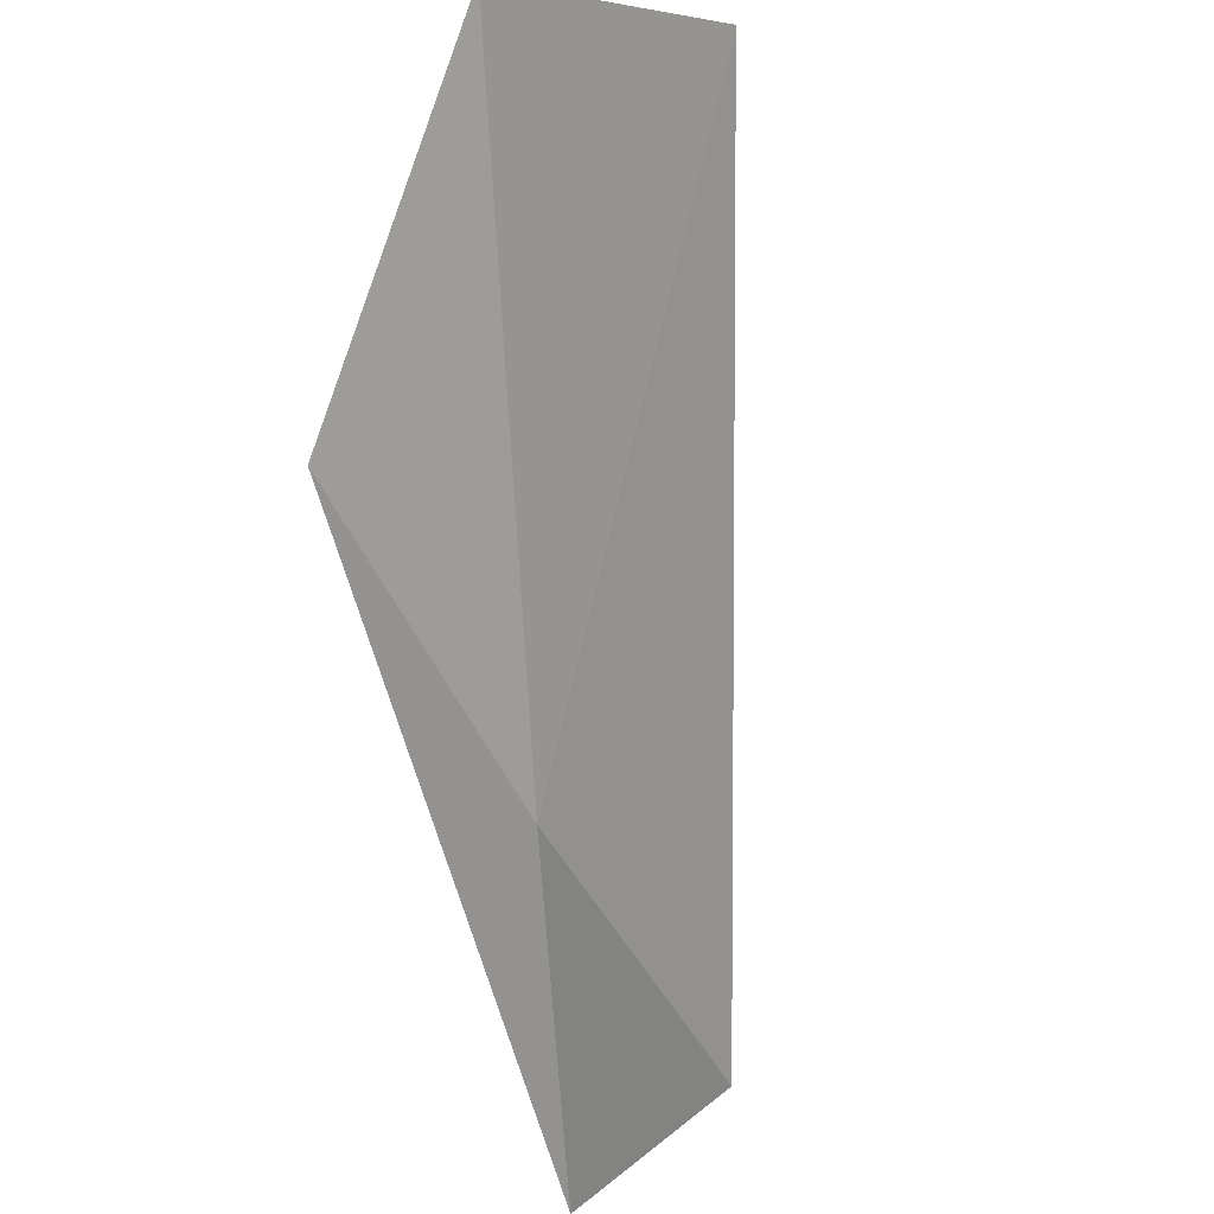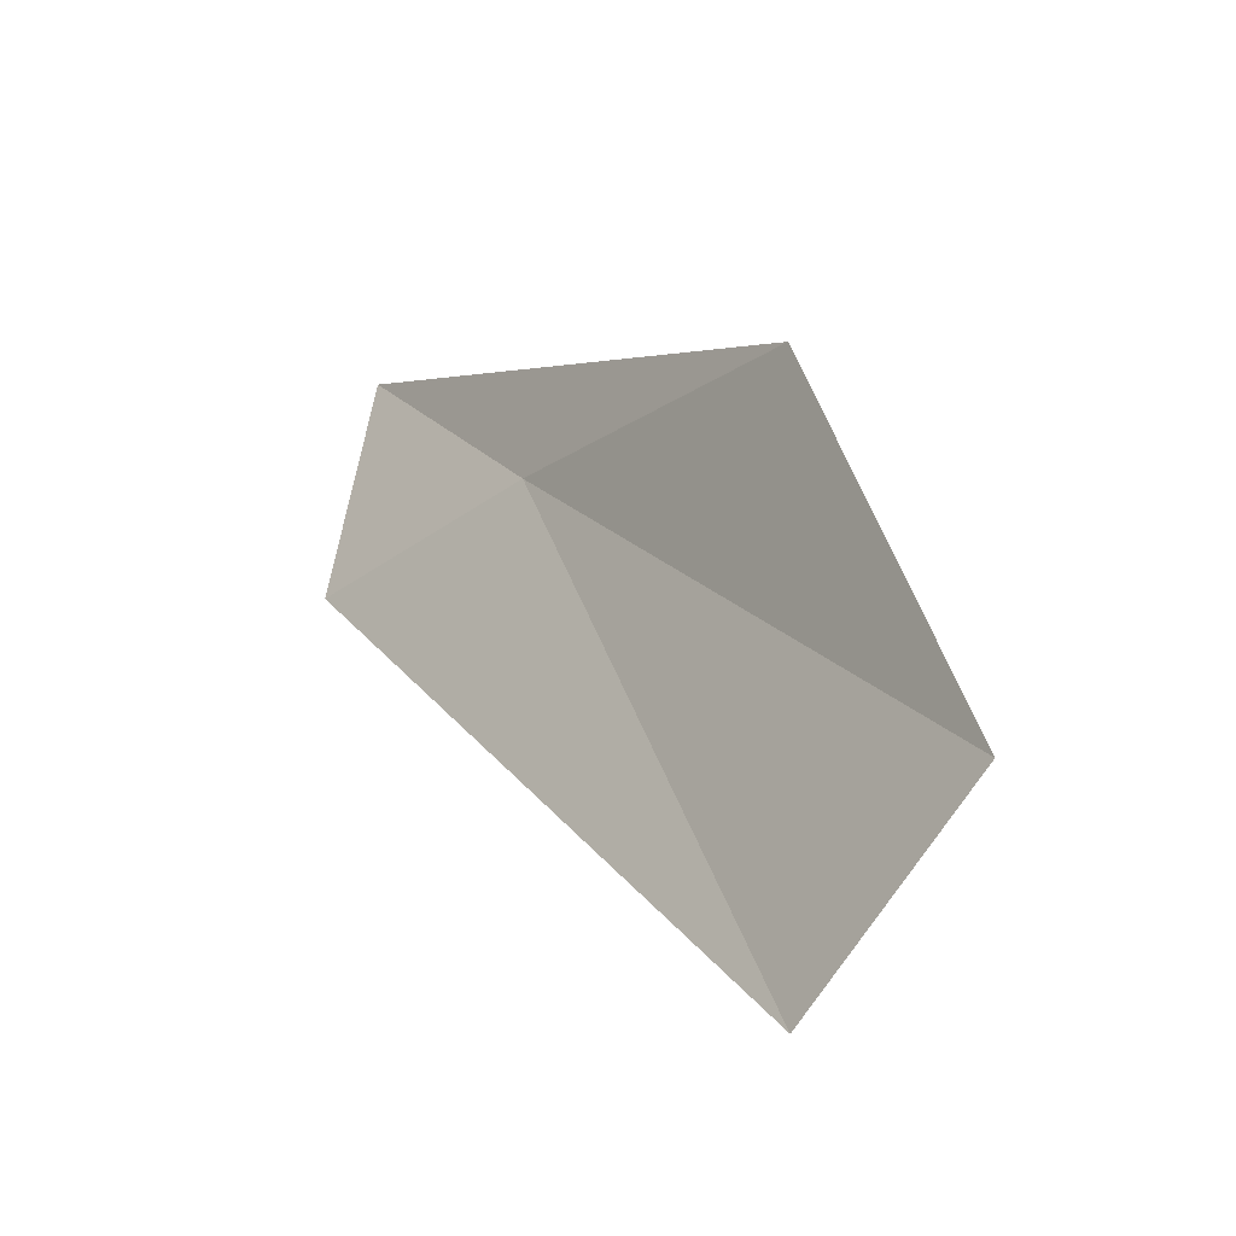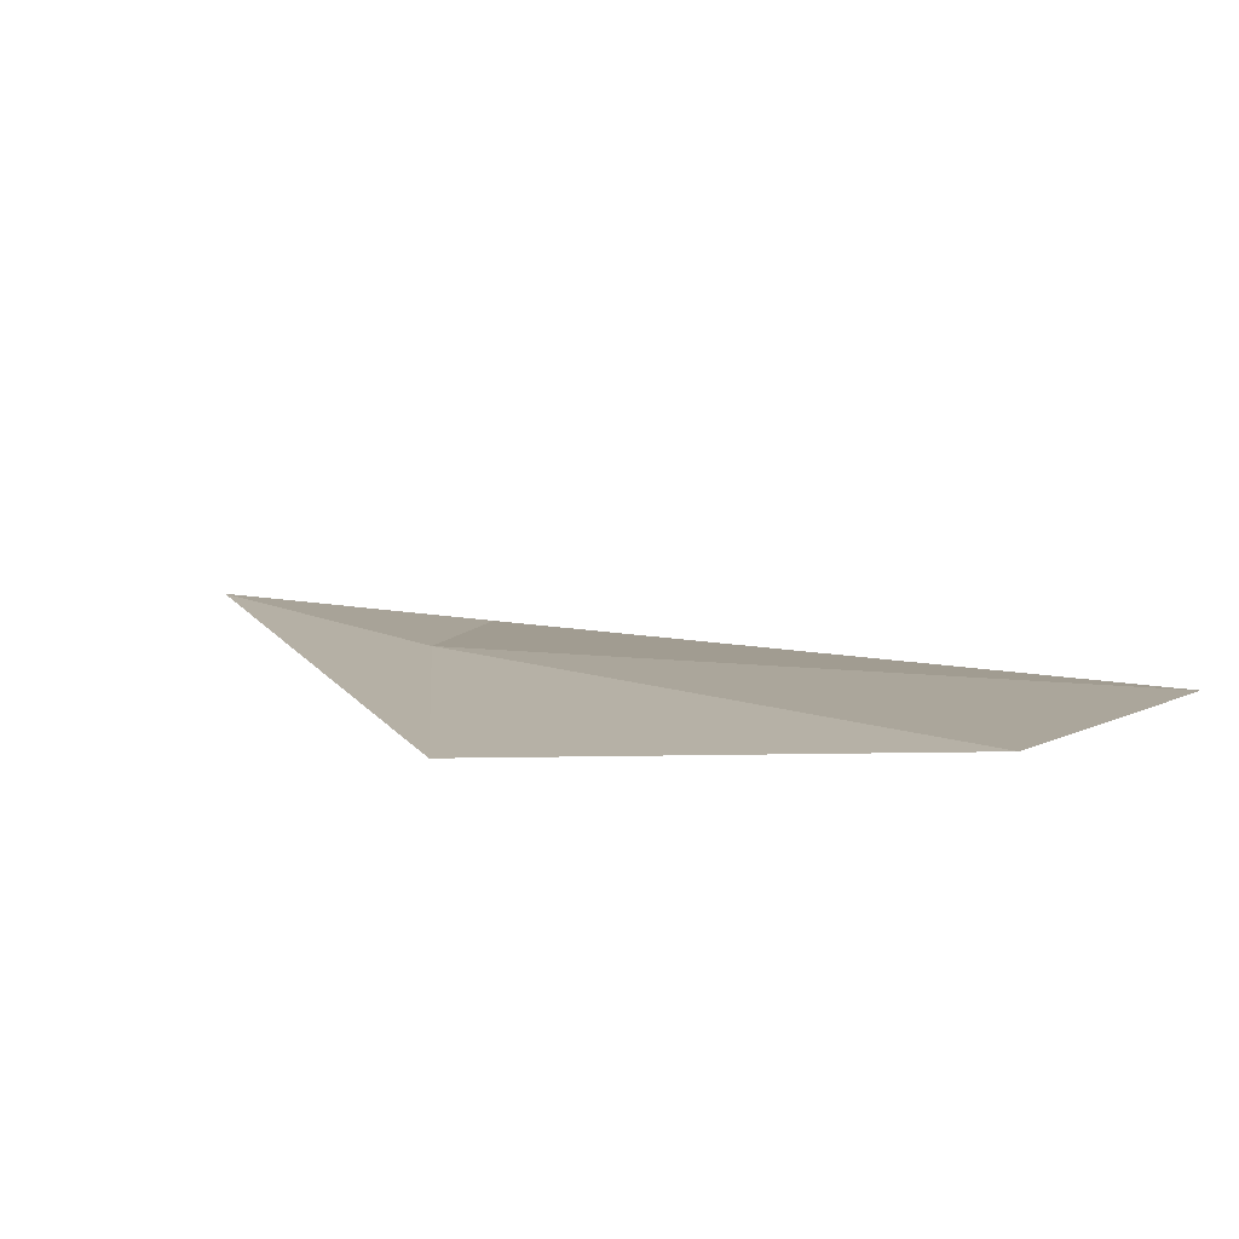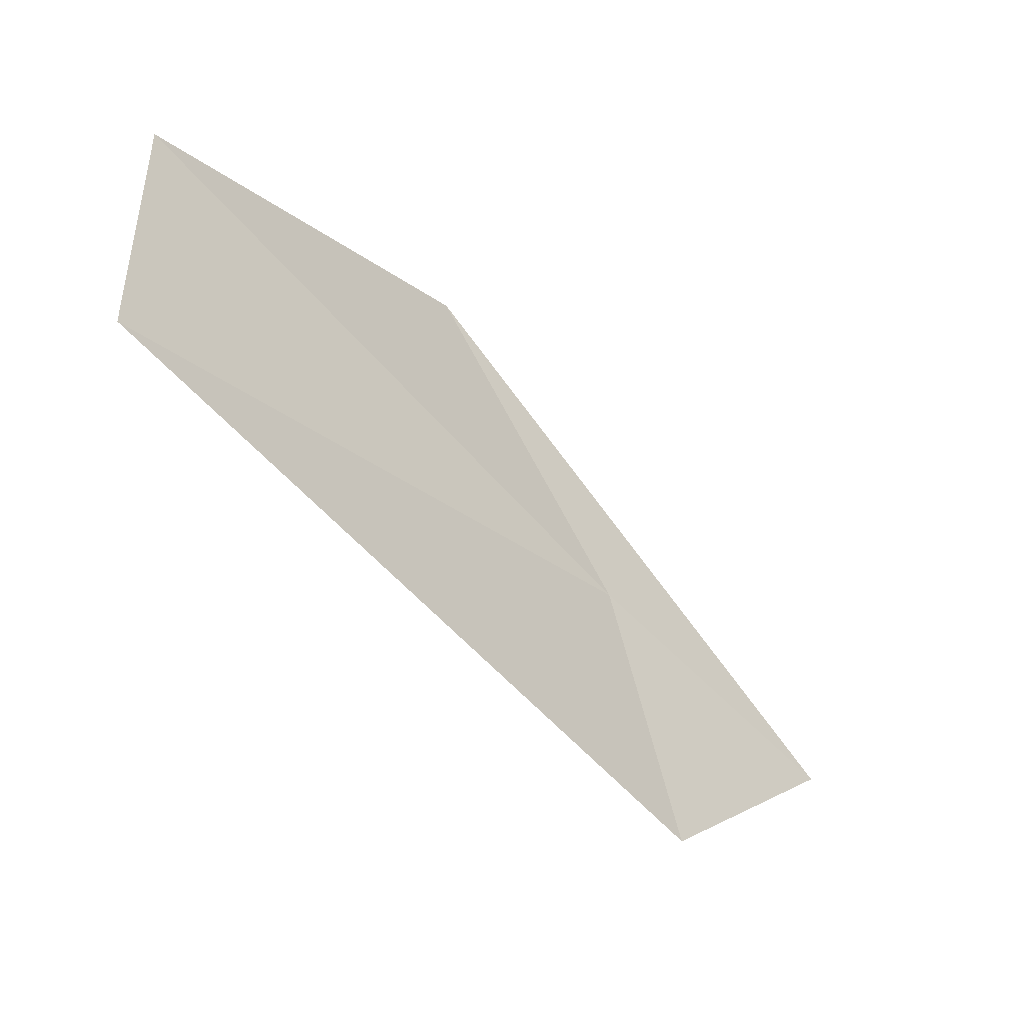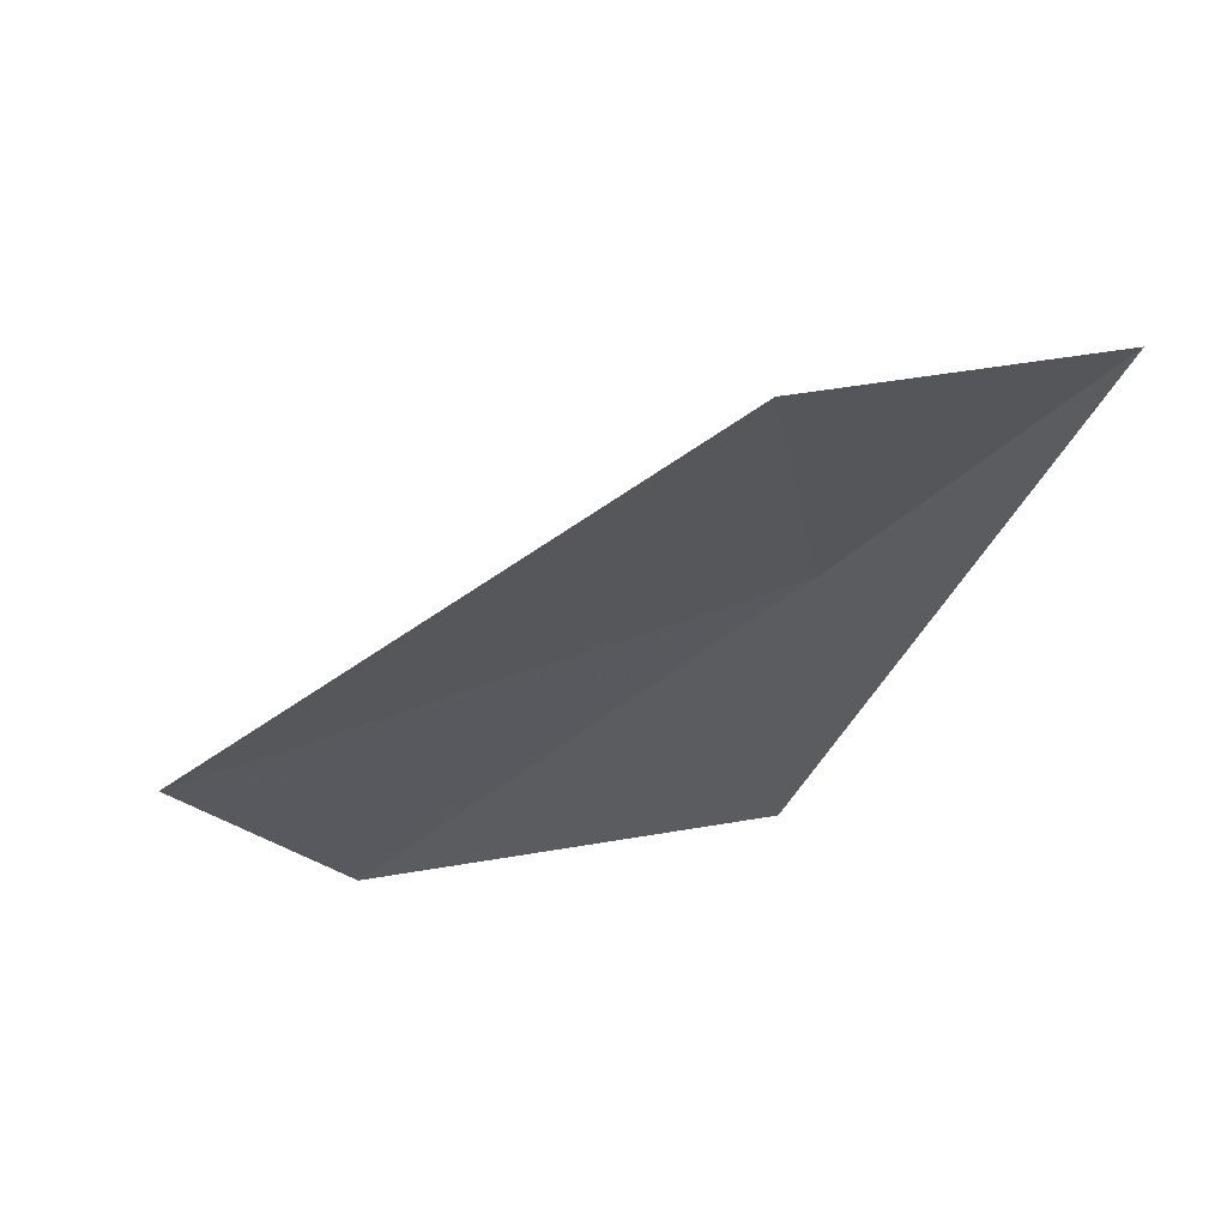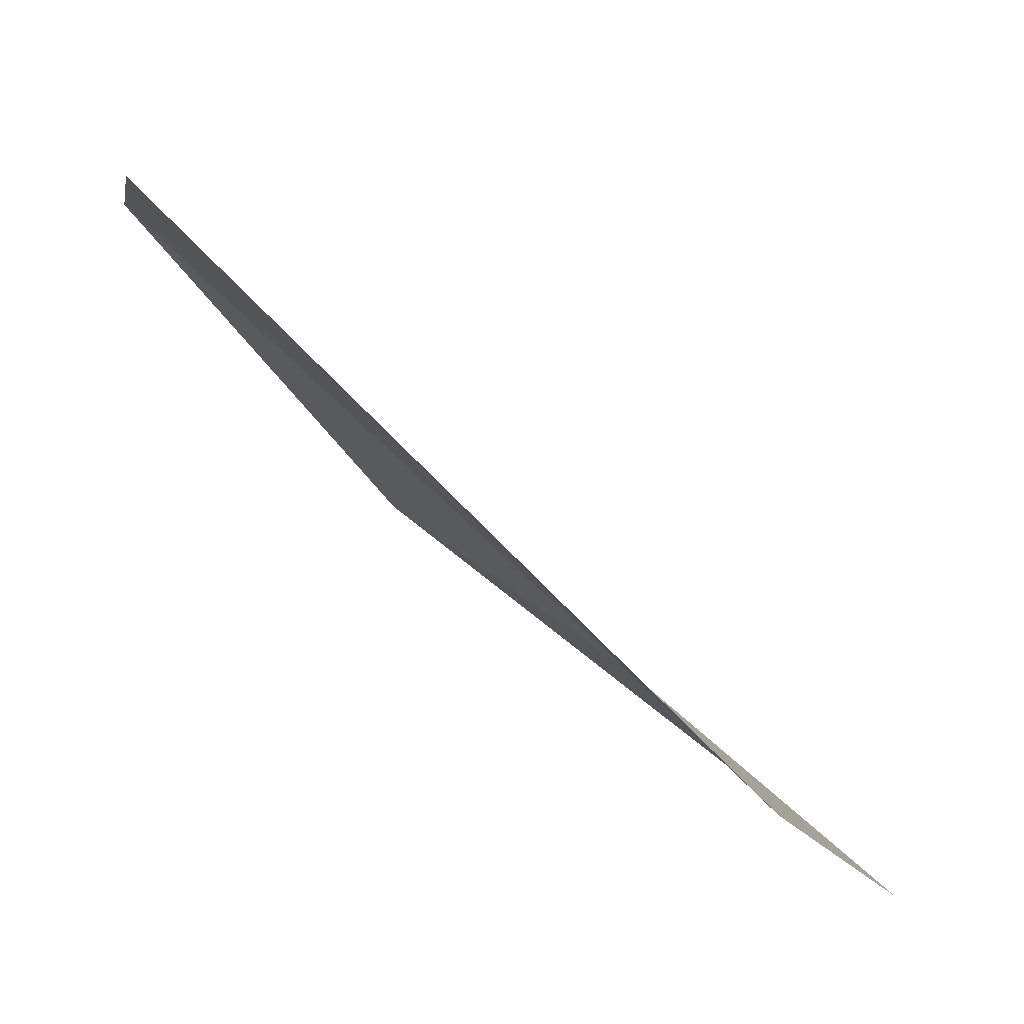
<metadata>
{"format":"obj","ext":"obj","renderer":"f3d","projection":"perspective","resolution":1024,"background":"white","views":[{"elev":-43.4,"azim":-70.8,"up":"+Z"},{"elev":8.1,"azim":-81.2,"up":"+Y"},{"elev":56.7,"azim":-125.0,"up":"+Z"},{"elev":-73.2,"azim":-10.1,"up":"+Y"},{"elev":-78.8,"azim":57.5,"up":"+Z"},{"elev":-32.9,"azim":-7.3,"up":"+Z"}]}
</metadata>
<code>
v -3.057 8.337 7.105
v -1.815 8.641 6.204
v -2.548 7.764 6.144
v -4.069 8.922 8.252
v -5.426 7.721 9.011
v -5.347 6.804 8.392
f 1 2 3
f 1 5 4
f 1 6 5
f 1 4 2
f 1 3 6

</code>
